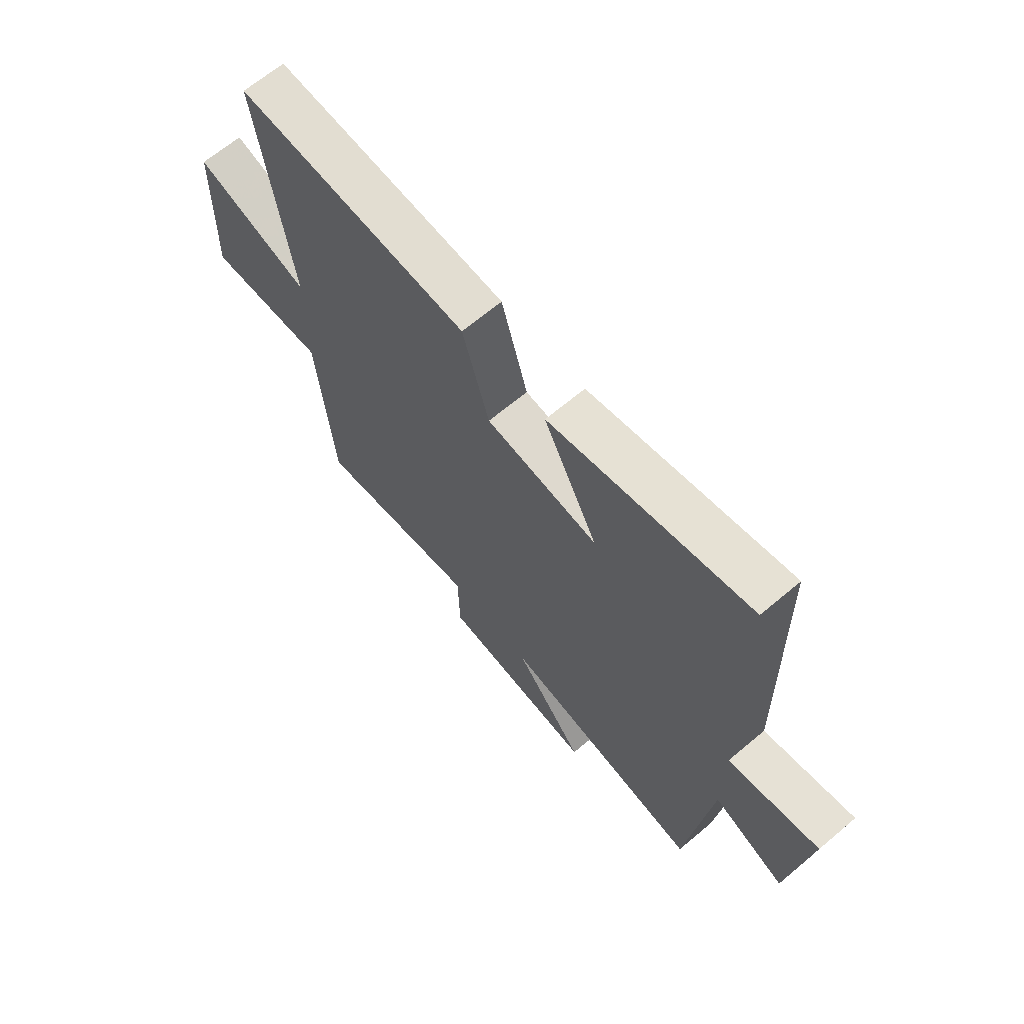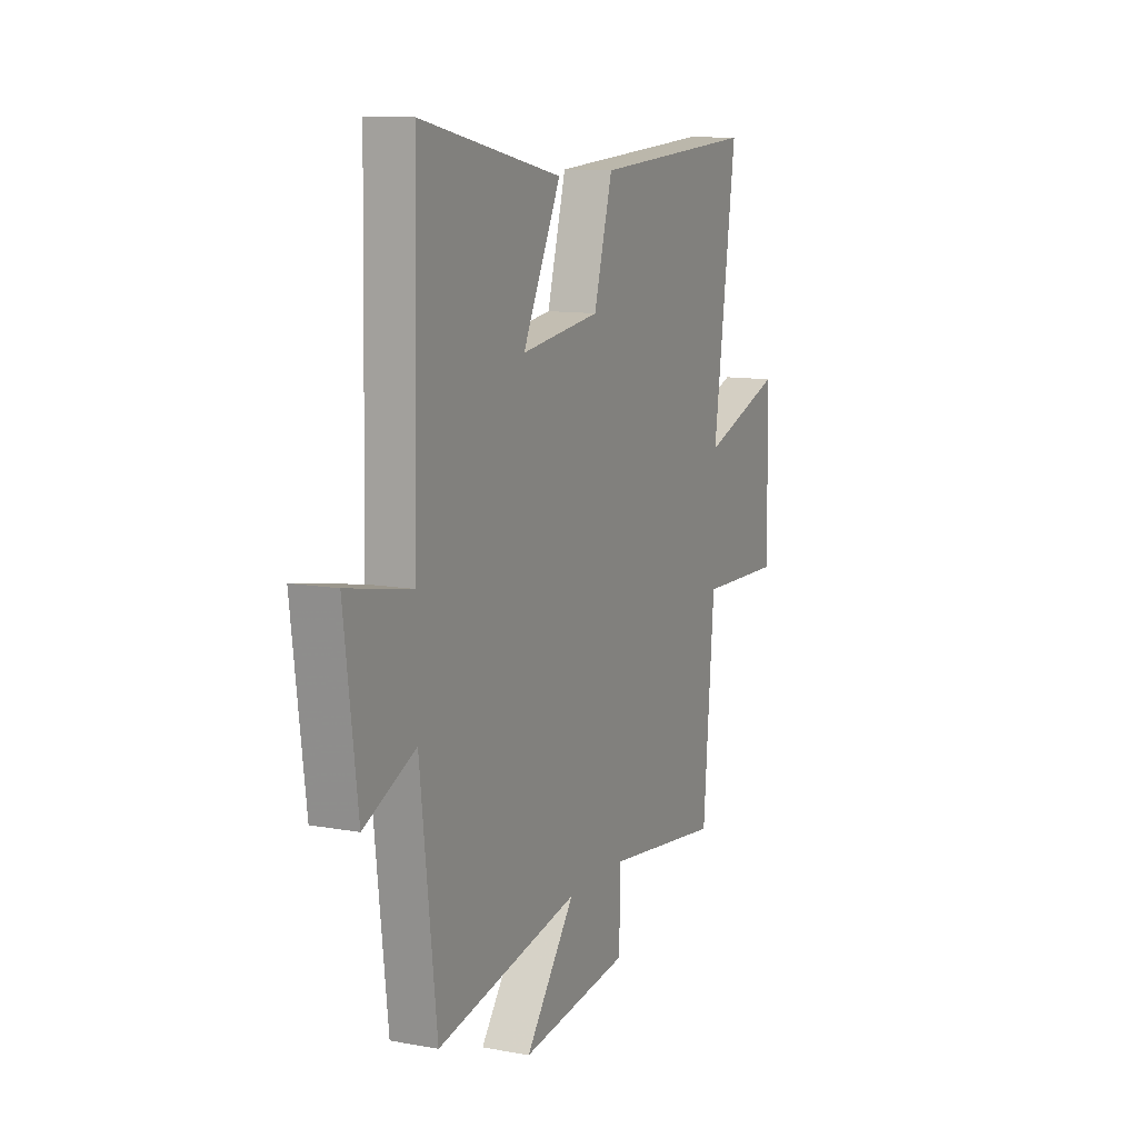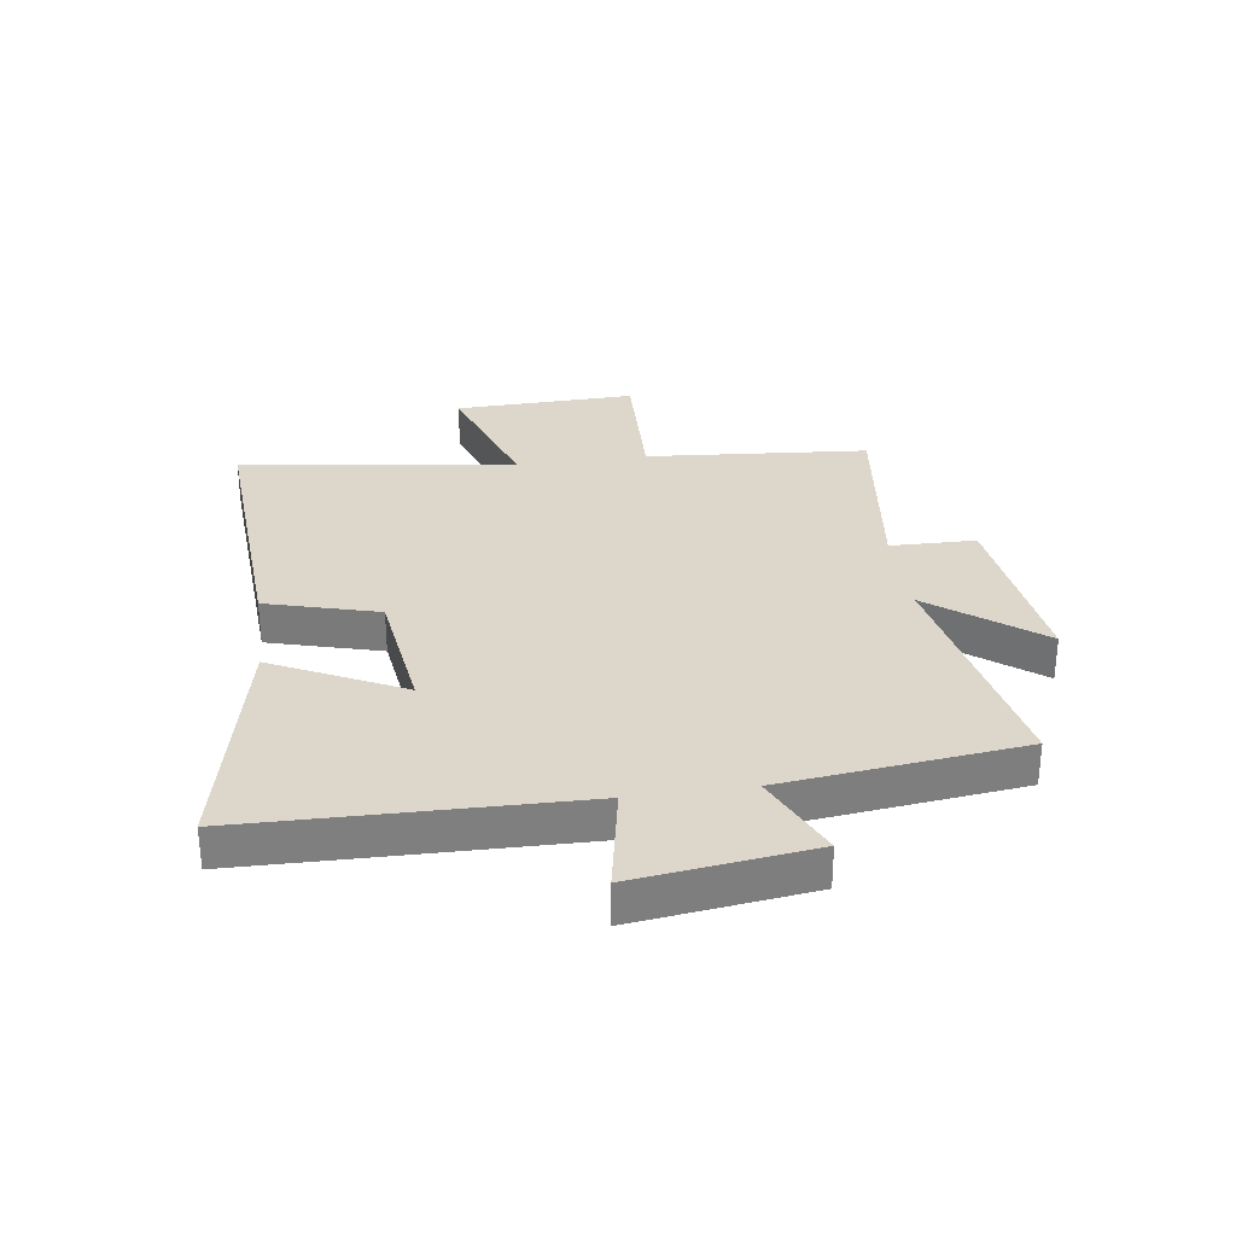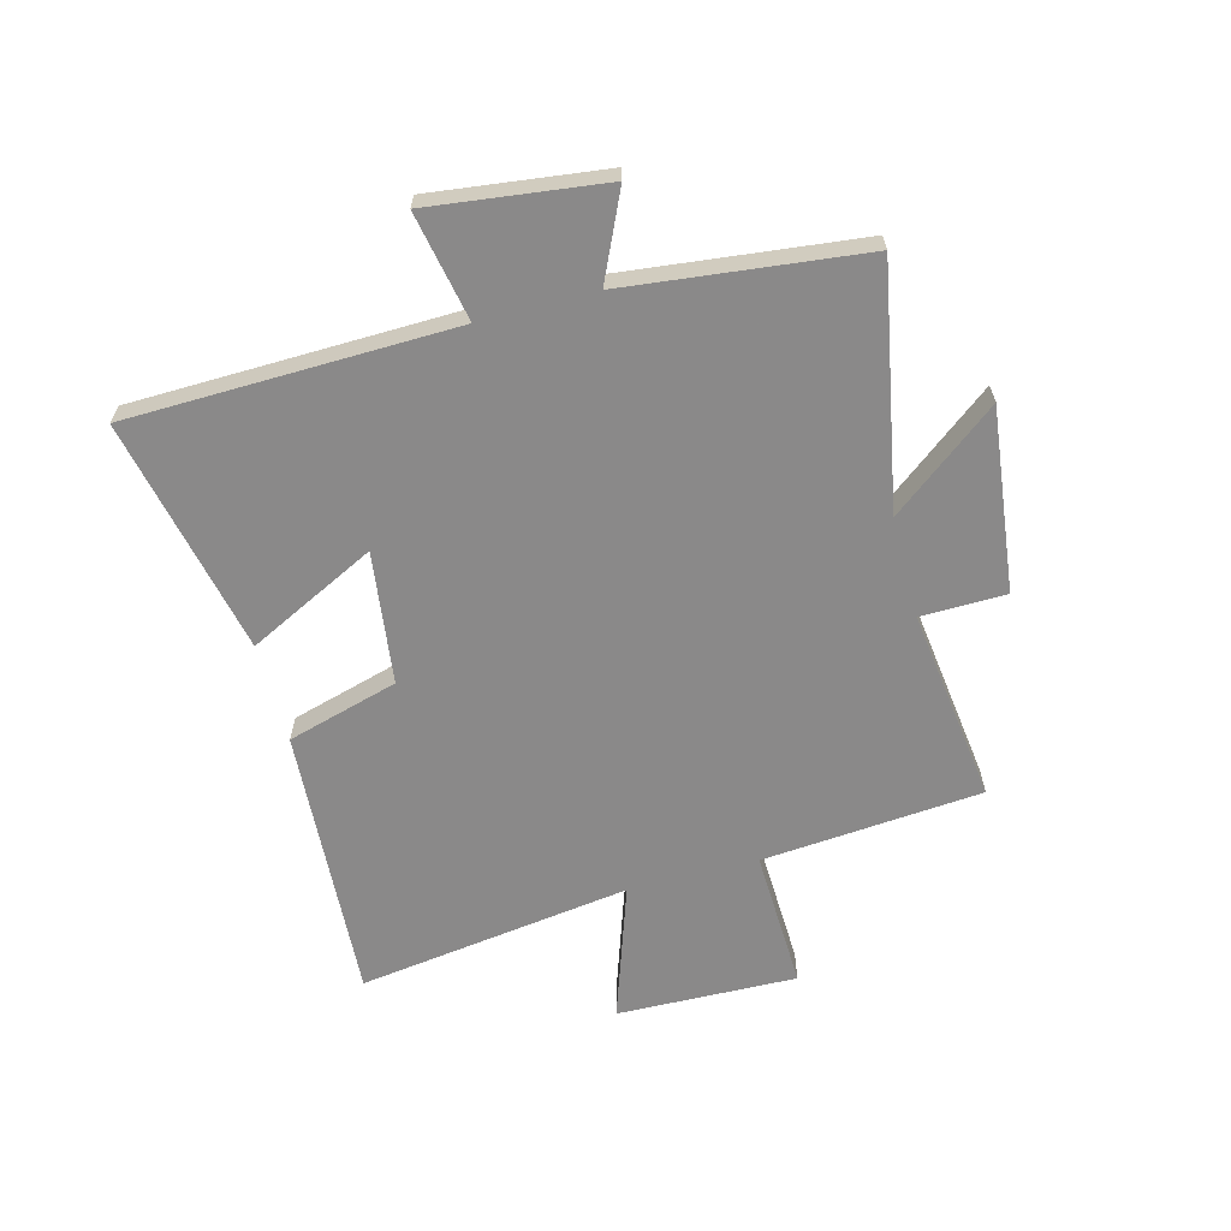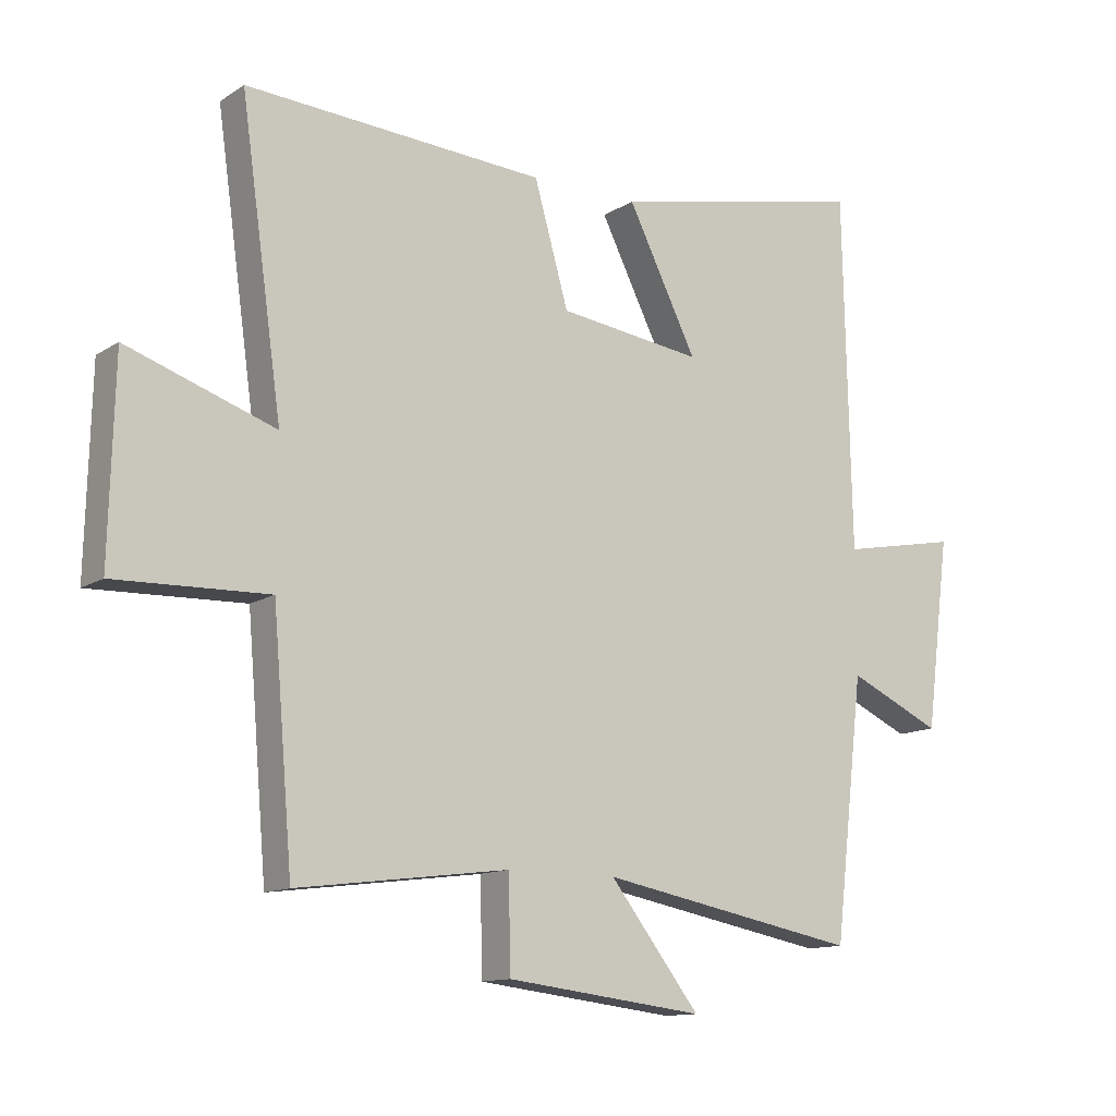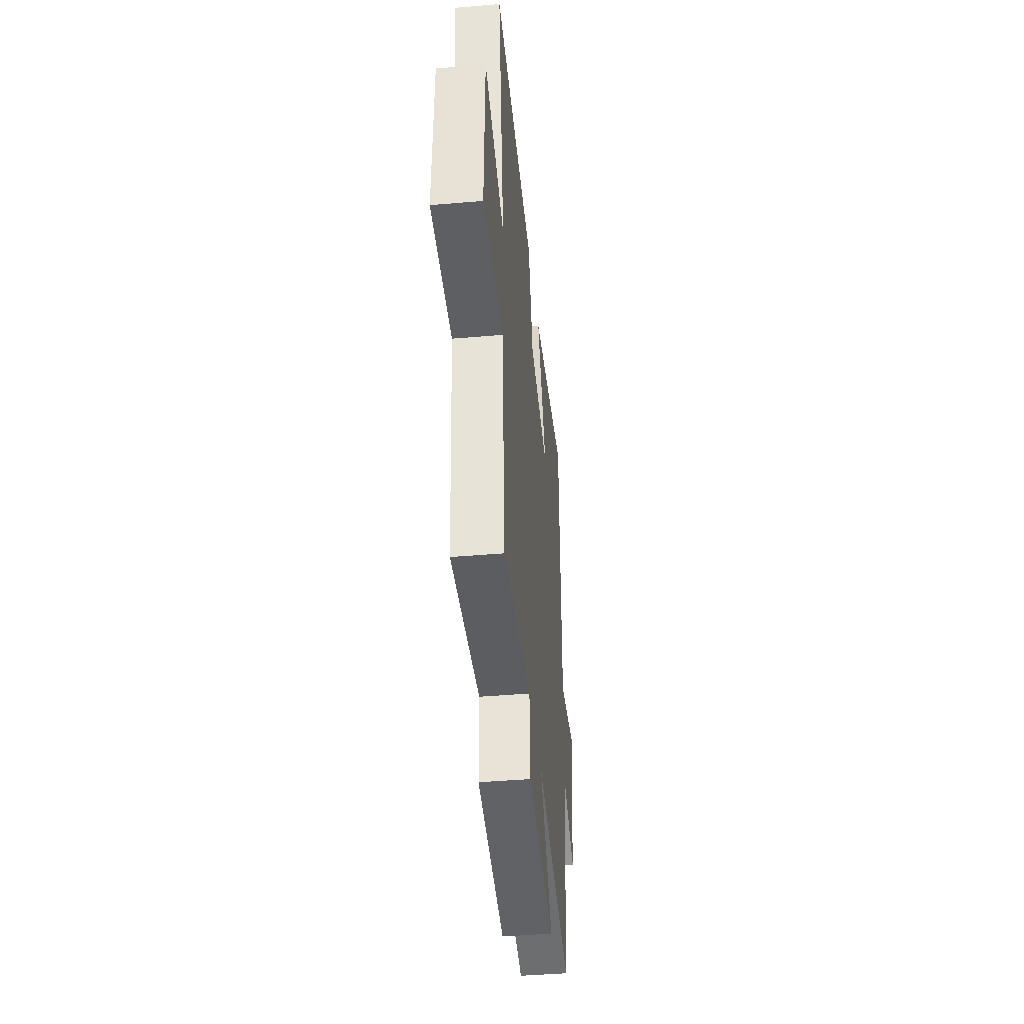
<metadata>
{"format":"obj","ext":"obj","renderer":"f3d","projection":"perspective","resolution":1024,"background":"white","views":[{"elev":66.4,"azim":49.8,"up":"+Z"},{"elev":11.3,"azim":114.2,"up":"+Z"},{"elev":30.7,"azim":81.9,"up":"+Y"},{"elev":-63.3,"azim":104.9,"up":"+Y"},{"elev":-12.6,"azim":-34.7,"up":"+Z"},{"elev":-43.7,"azim":-84.2,"up":"+Z"}]}
</metadata>
<code>
v 0.488 0.07 0.587
v 0.5 0.07 0.026
v 0.686 0.07 0.062
v 0.648 0.07 -0.238
v 0.5 0.07 -0.17
v 0.453 0.07 -0.578
v 0.041 0.07 -0.5
v 0.184 0.07 -0.684
v -0.13 0.07 -0.646
v -0.133 0.07 -0.5
v -0.468 0.07 -0.543
v -0.5 0.07 -0.164
v -0.742 0.07 -0.172
v -0.734 0.07 0.138
v -0.5 0.07 0.058
v -0.566 0.07 0.529
v -0.091 0.07 0.5
v -0.037 0.07 0.309
v 0.191 0.07 0.279
v 0.081 0.07 0.5
v 0.488 0 0.587
v 0.5 0 0.026
v 0.686 0 0.062
v 0.648 0 -0.238
v 0.5 0 -0.17
v 0.453 0 -0.578
v 0.041 0 -0.5
v 0.184 0 -0.684
v -0.13 0 -0.646
v -0.133 0 -0.5
v -0.468 0 -0.543
v -0.5 0 -0.164
v -0.742 0 -0.172
v -0.734 0 0.138
v -0.5 0 0.058
v -0.566 0 0.529
v -0.091 0 0.5
v -0.037 0 0.309
v 0.191 0 0.279
v 0.081 0 0.5
f 19 20 1 2
f 18 19 2
f 15 16 17 18
f 15 18 2
f 12 13 14 15
f 10 11 12 15
f 10 15 2
f 7 8 9 10
f 7 10 2 3
f 5 6 7
f 5 7 3
f 3 4 5
f 22 21 40 39
f 22 39 38
f 38 37 36 35
f 22 38 35
f 35 34 33 32
f 35 32 31 30
f 22 35 30
f 30 29 28 27
f 23 22 30 27
f 27 26 25
f 23 27 25
f 25 24 23
f 1 21 22 2
f 2 22 23 3
f 3 23 24 4
f 4 24 25 5
f 5 25 26 6
f 6 26 27 7
f 7 27 28 8
f 8 28 29 9
f 9 29 30 10
f 10 30 31 11
f 11 31 32 12
f 12 32 33 13
f 13 33 34 14
f 14 34 35 15
f 15 35 36 16
f 16 36 37 17
f 17 37 38 18
f 18 38 39 19
f 19 39 40 20
f 20 40 21 1

</code>
